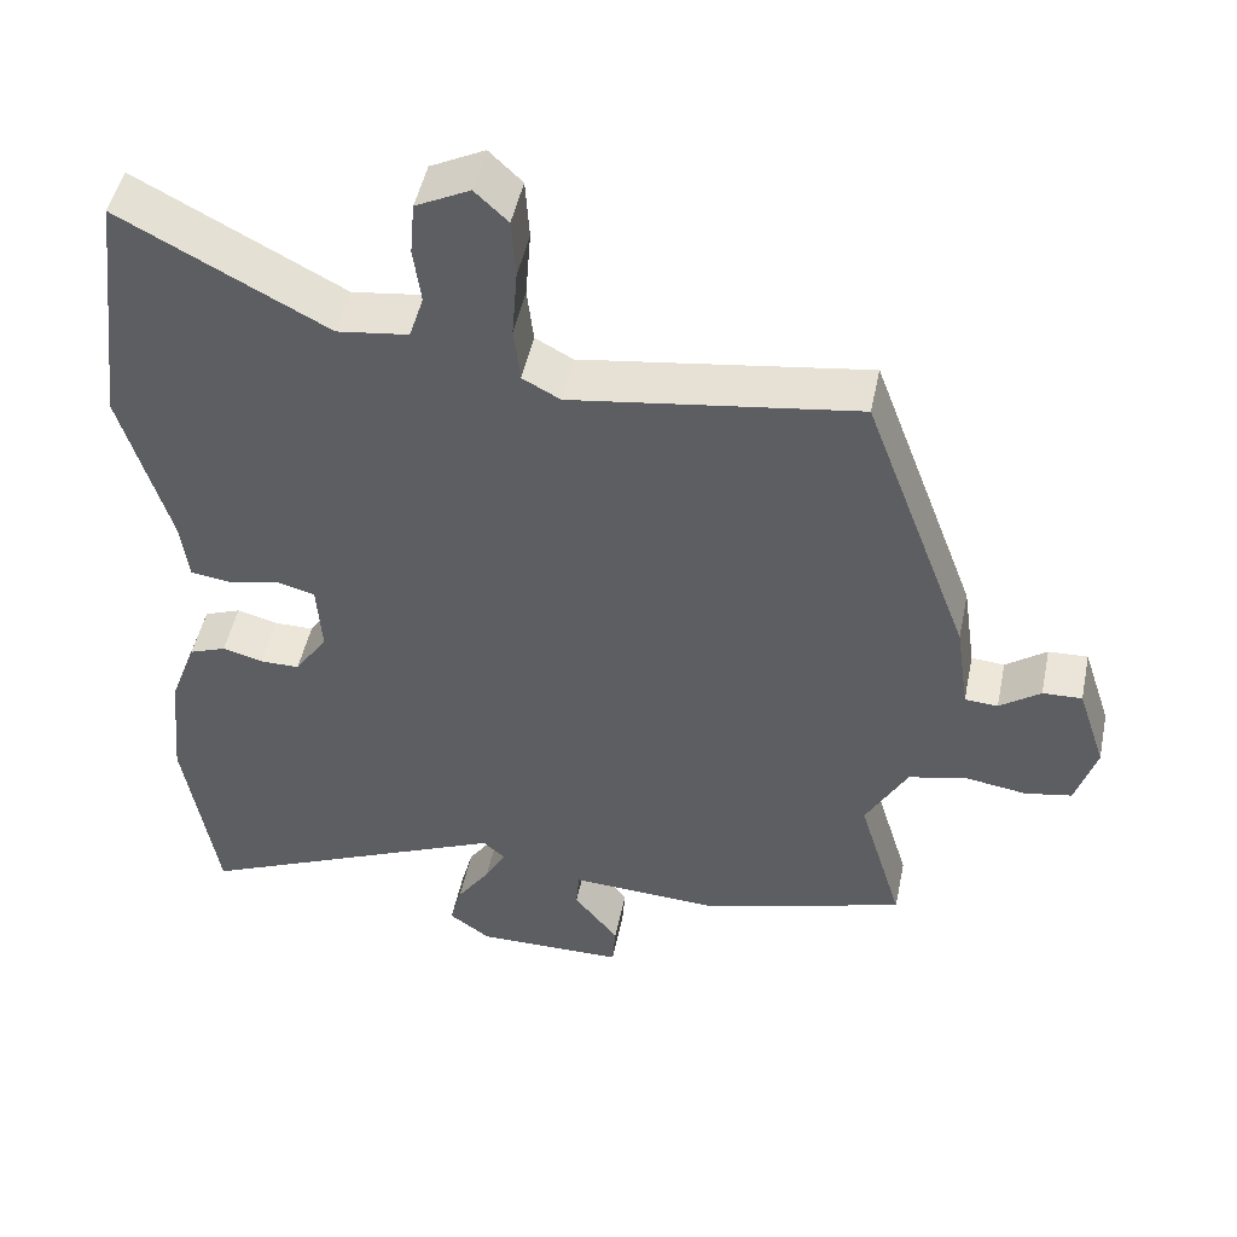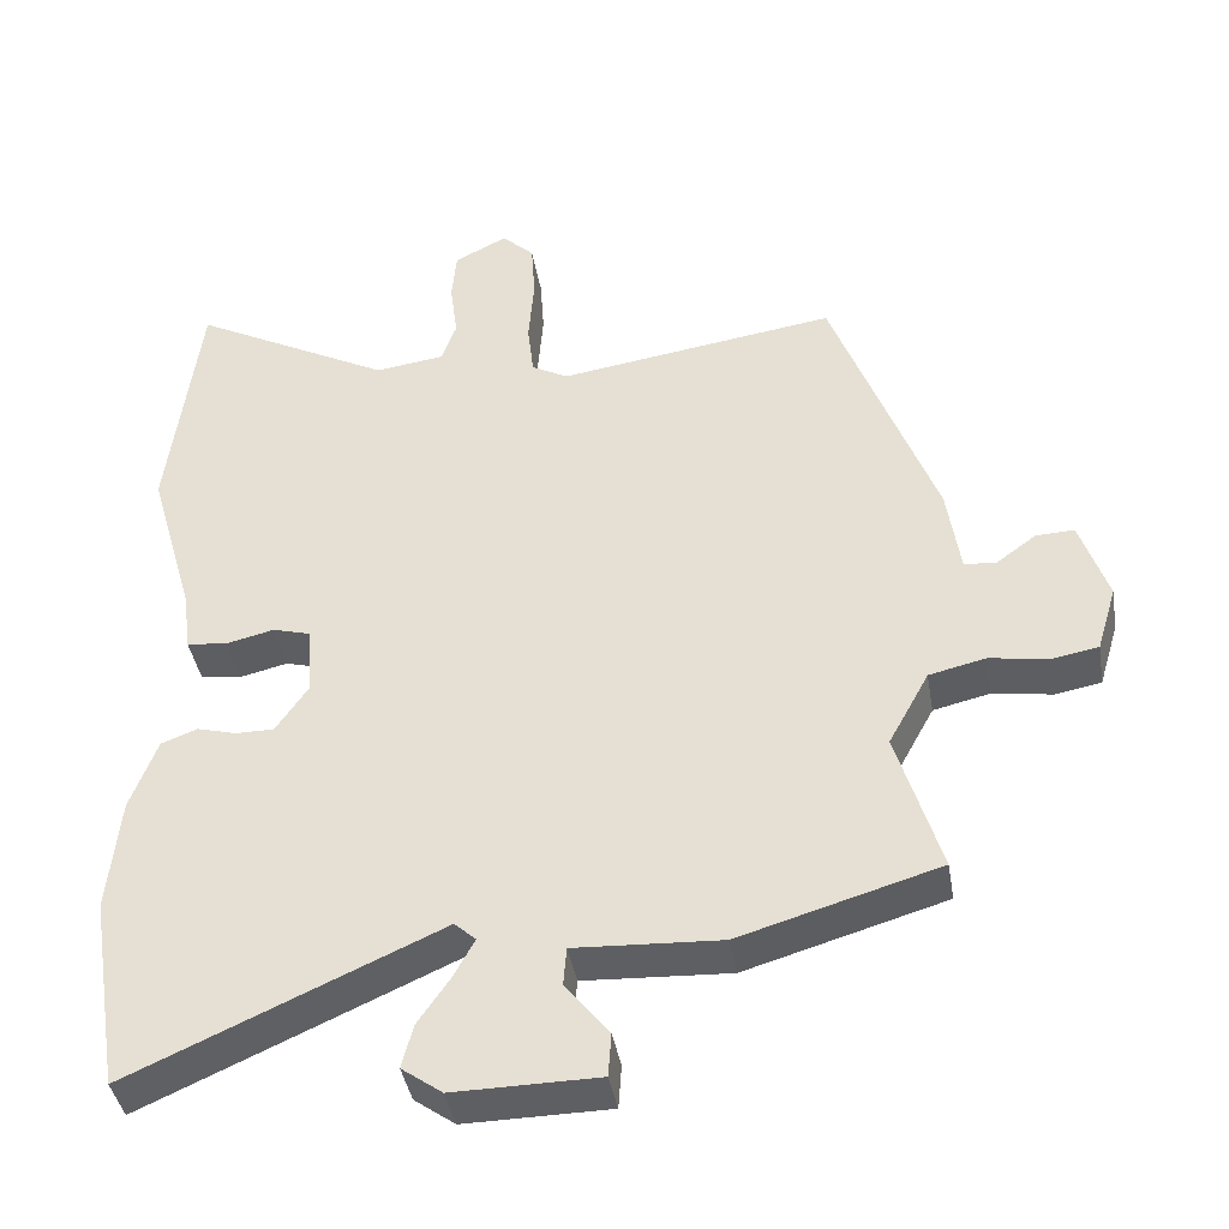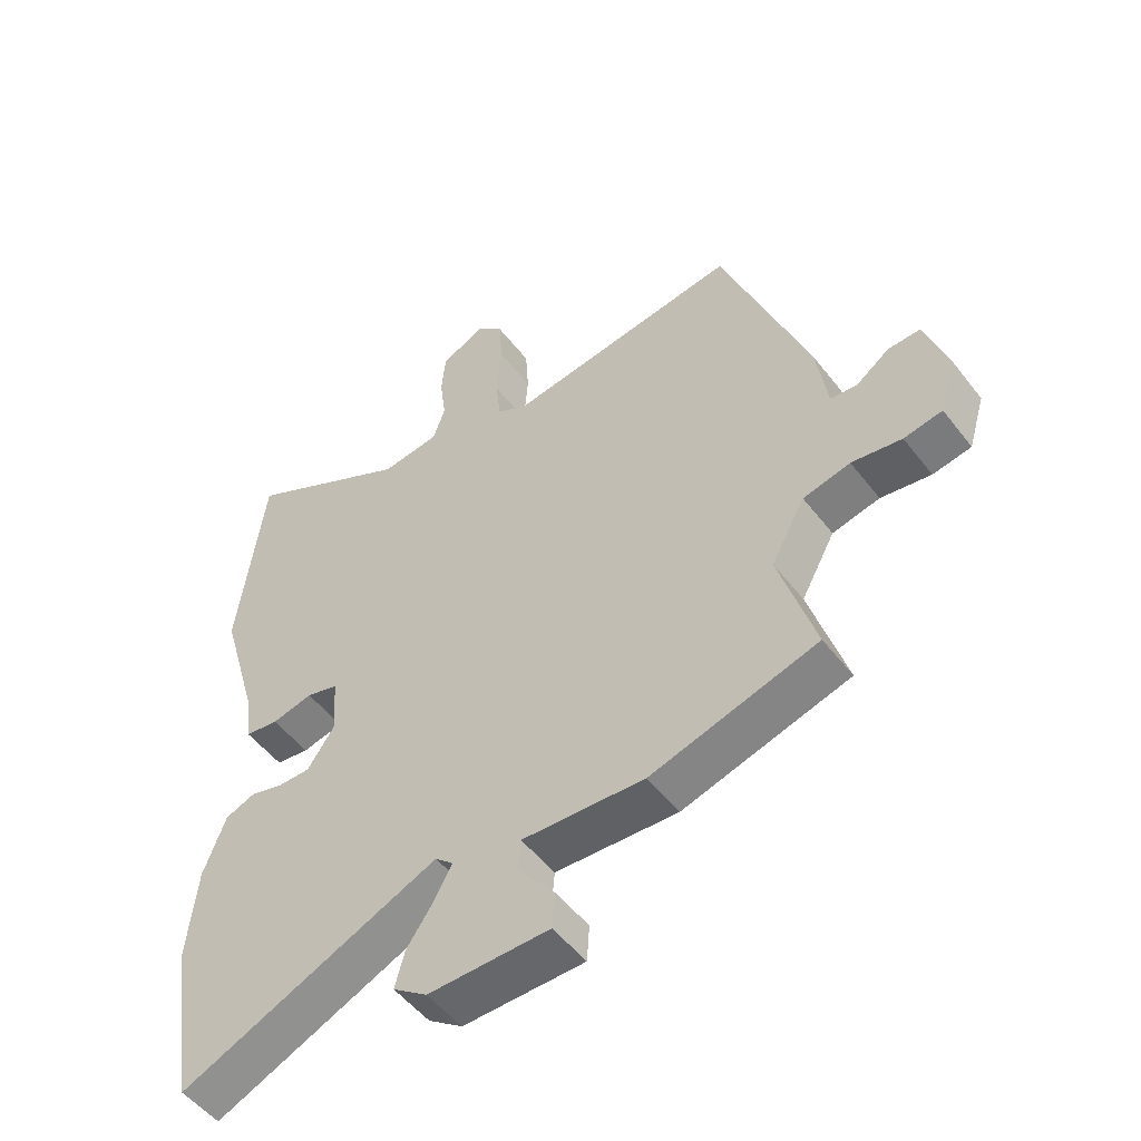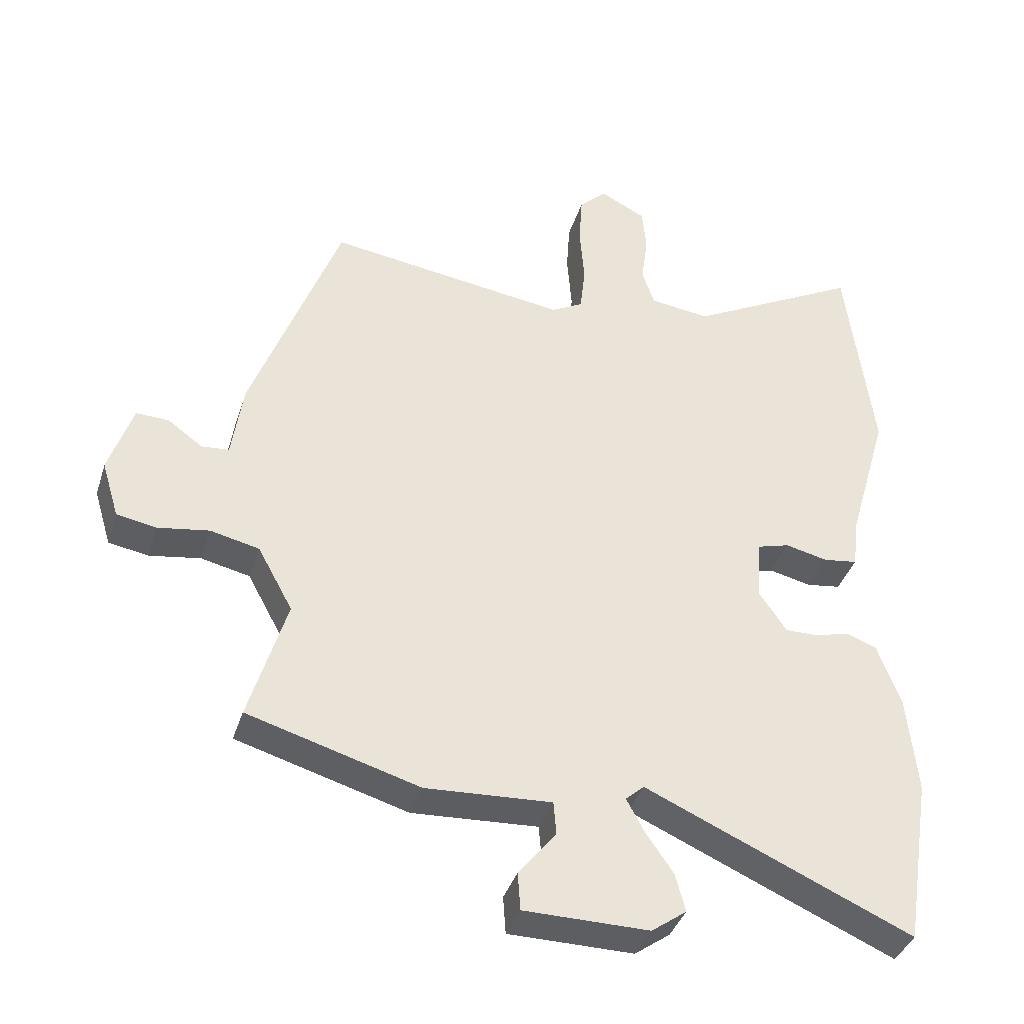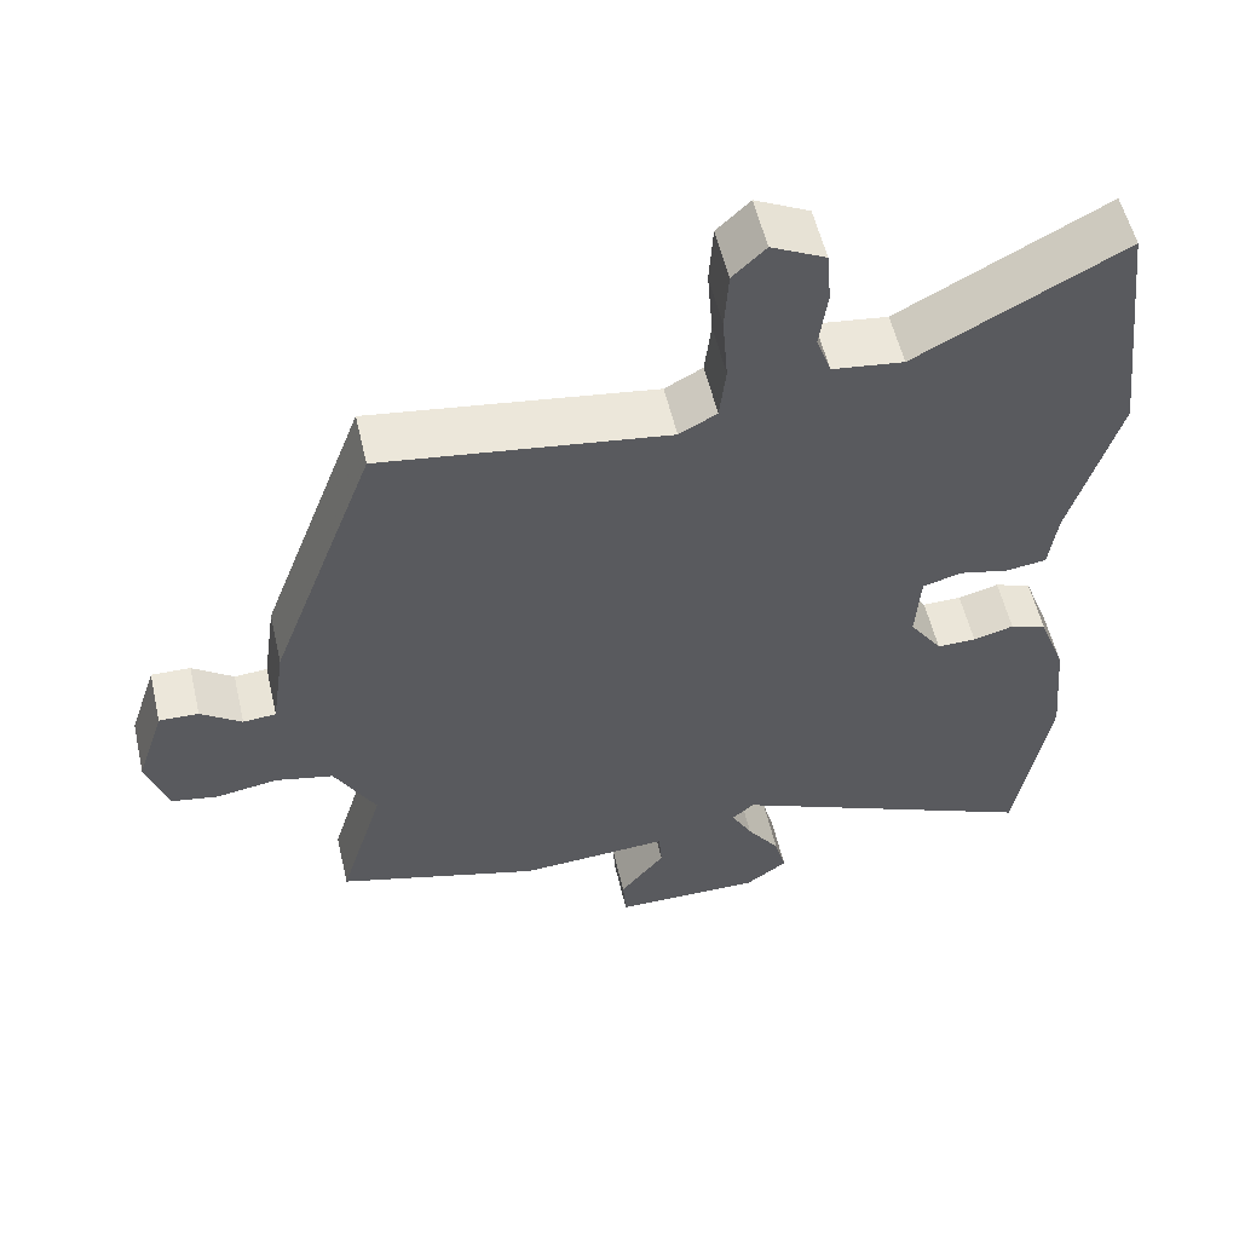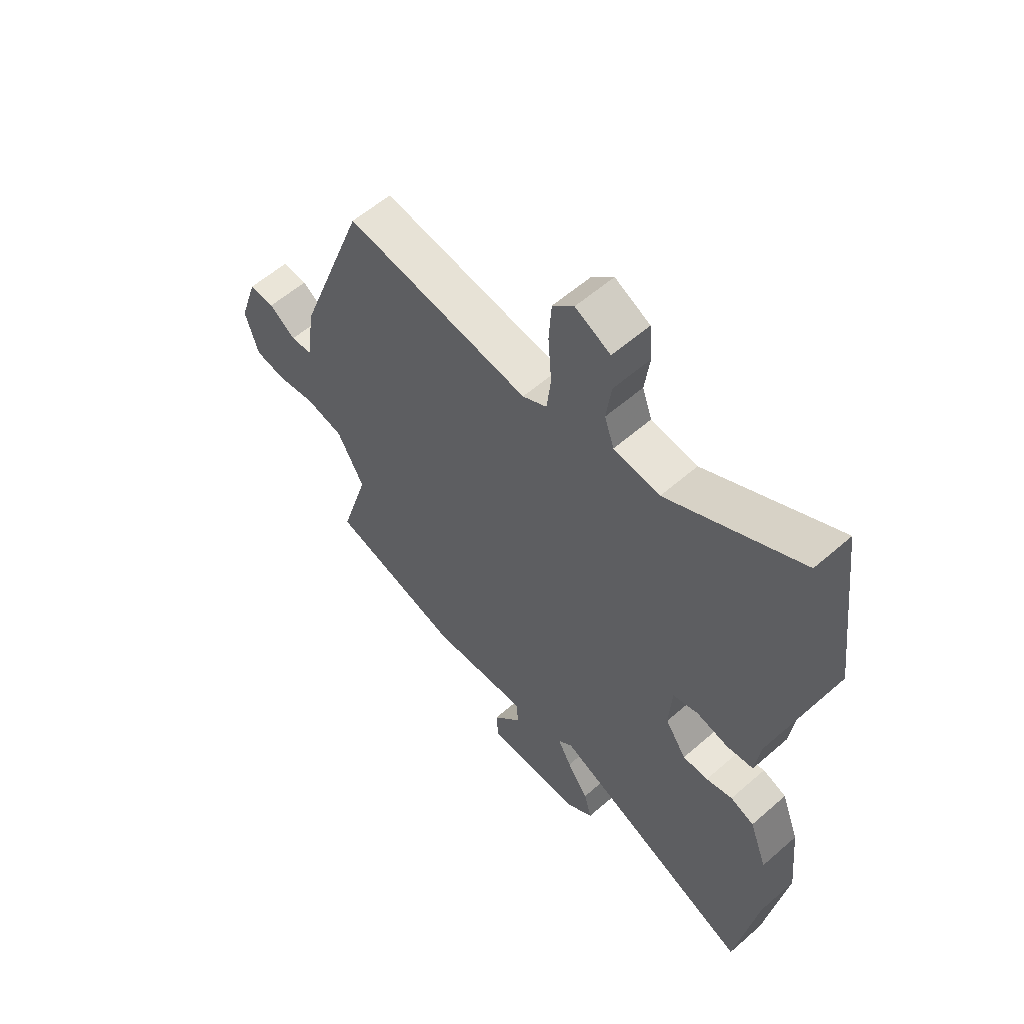
<metadata>
{"format":"obj","ext":"obj","renderer":"f3d","projection":"perspective","resolution":1024,"background":"white","views":[{"elev":48.7,"azim":-168.3,"up":"+Z"},{"elev":-40.7,"azim":-170.4,"up":"+Z"},{"elev":-51.7,"azim":-143.5,"up":"+Z"},{"elev":-38.2,"azim":-16.8,"up":"+Z"},{"elev":56.0,"azim":-13.1,"up":"+Z"},{"elev":58.0,"azim":47.9,"up":"+Z"}]}
</metadata>
<code>
v -0.513 0.07 -0.436
v -0.456 0.07 -0.247
v -0.509 0.07 -0.15
v -0.583 0.07 -0.133
v -0.661 0.07 -0.145
v -0.721 0.07 -0.134
v -0.747 0.07 -0.048
v -0.711 0.07 0.061
v -0.661 0.07 0.059
v -0.609 0.07 0.021
v -0.567 0.07 0.024
v -0.55 0.07 0.14
v -0.415 0.07 0.503
v -0.051 0.07 0.45
v -0.003 0.07 0.476
v 0.005 0.07 0.547
v -0.002 0.07 0.636
v 0.003 0.07 0.713
v 0.045 0.07 0.753
v 0.114 0.07 0.718
v 0.12 0.07 0.65
v 0.11 0.07 0.575
v 0.129 0.07 0.52
v 0.22 0.07 0.508
v 0.482 0.07 0.647
v 0.522 0.07 0.325
v 0.461 0.07 0.114
v 0.451 0.07 0.035
v 0.399 0.07 0.028
v 0.335 0.07 0.043
v 0.285 0.07 0.029
v 0.279 0.07 -0.063
v 0.321 0.07 -0.125
v 0.371 0.07 -0.125
v 0.423 0.07 -0.111
v 0.47 0.07 -0.129
v 0.505 0.07 -0.223
v 0.52 0.07 -0.374
v 0.479 0.07 -0.631
v 0.075 0.07 -0.452
v 0.047 0.07 -0.477
v 0.074 0.07 -0.527
v 0.116 0.07 -0.588
v 0.131 0.07 -0.645
v 0.078 0.07 -0.683
v -0.111 0.07 -0.681
v -0.115 0.07 -0.624
v -0.058 0.07 -0.552
v -0.062 0.07 -0.502
v -0.253 0.07 -0.512
v -0.513 0 -0.436
v -0.456 0 -0.247
v -0.509 0 -0.15
v -0.583 0 -0.133
v -0.661 0 -0.145
v -0.721 0 -0.134
v -0.747 0 -0.048
v -0.711 0 0.061
v -0.661 0 0.059
v -0.609 0 0.021
v -0.567 0 0.024
v -0.55 0 0.14
v -0.415 0 0.503
v -0.051 0 0.45
v -0.003 0 0.476
v 0.005 0 0.547
v -0.002 0 0.636
v 0.003 0 0.713
v 0.045 0 0.753
v 0.114 0 0.718
v 0.12 0 0.65
v 0.11 0 0.575
v 0.129 0 0.52
v 0.22 0 0.508
v 0.482 0 0.647
v 0.522 0 0.325
v 0.461 0 0.114
v 0.451 0 0.035
v 0.399 0 0.028
v 0.335 0 0.043
v 0.285 0 0.029
v 0.279 0 -0.063
v 0.321 0 -0.125
v 0.371 0 -0.125
v 0.423 0 -0.111
v 0.47 0 -0.129
v 0.505 0 -0.223
v 0.52 0 -0.374
v 0.479 0 -0.631
v 0.075 0 -0.452
v 0.047 0 -0.477
v 0.074 0 -0.527
v 0.116 0 -0.588
v 0.131 0 -0.645
v 0.078 0 -0.683
v -0.111 0 -0.681
v -0.115 0 -0.624
v -0.058 0 -0.552
v -0.062 0 -0.502
v -0.253 0 -0.512
f 49 50 1 2
f 45 46 47 48
f 45 48 49
f 42 43 44 45
f 41 42 45 49
f 40 41 49 2
f 38 39 40
f 34 35 36 37
f 33 34 37 38
f 27 28 29 30
f 27 30 31
f 24 25 26 27
f 23 24 27 31
f 22 23 31 32
f 20 21 22
f 19 20 22
f 16 17 18 19
f 15 16 19 22
f 11 12 13 14
f 11 14 15
f 7 8 9 10
f 7 10 11
f 4 5 6 7
f 3 4 7 11
f 2 3 11 15
f 33 38 40 2
f 32 33 2
f 2 15 22 32
f 52 51 100 99
f 98 97 96 95
f 99 98 95
f 95 94 93 92
f 99 95 92 91
f 52 99 91 90
f 90 89 88
f 87 86 85 84
f 88 87 84 83
f 80 79 78 77
f 81 80 77
f 77 76 75 74
f 81 77 74 73
f 82 81 73 72
f 72 71 70
f 72 70 69
f 69 68 67 66
f 72 69 66 65
f 64 63 62 61
f 65 64 61
f 60 59 58 57
f 61 60 57
f 57 56 55 54
f 61 57 54 53
f 65 61 53 52
f 52 90 88 83
f 52 83 82
f 82 72 65 52
f 1 51 52 2
f 2 52 53 3
f 3 53 54 4
f 4 54 55 5
f 5 55 56 6
f 6 56 57 7
f 7 57 58 8
f 8 58 59 9
f 9 59 60 10
f 10 60 61 11
f 11 61 62 12
f 12 62 63 13
f 13 63 64 14
f 14 64 65 15
f 15 65 66 16
f 16 66 67 17
f 17 67 68 18
f 18 68 69 19
f 19 69 70 20
f 20 70 71 21
f 21 71 72 22
f 22 72 73 23
f 23 73 74 24
f 24 74 75 25
f 25 75 76 26
f 26 76 77 27
f 27 77 78 28
f 28 78 79 29
f 29 79 80 30
f 30 80 81 31
f 31 81 82 32
f 32 82 83 33
f 33 83 84 34
f 34 84 85 35
f 35 85 86 36
f 36 86 87 37
f 37 87 88 38
f 38 88 89 39
f 39 89 90 40
f 40 90 91 41
f 41 91 92 42
f 42 92 93 43
f 43 93 94 44
f 44 94 95 45
f 45 95 96 46
f 46 96 97 47
f 47 97 98 48
f 48 98 99 49
f 49 99 100 50
f 50 100 51 1

</code>
